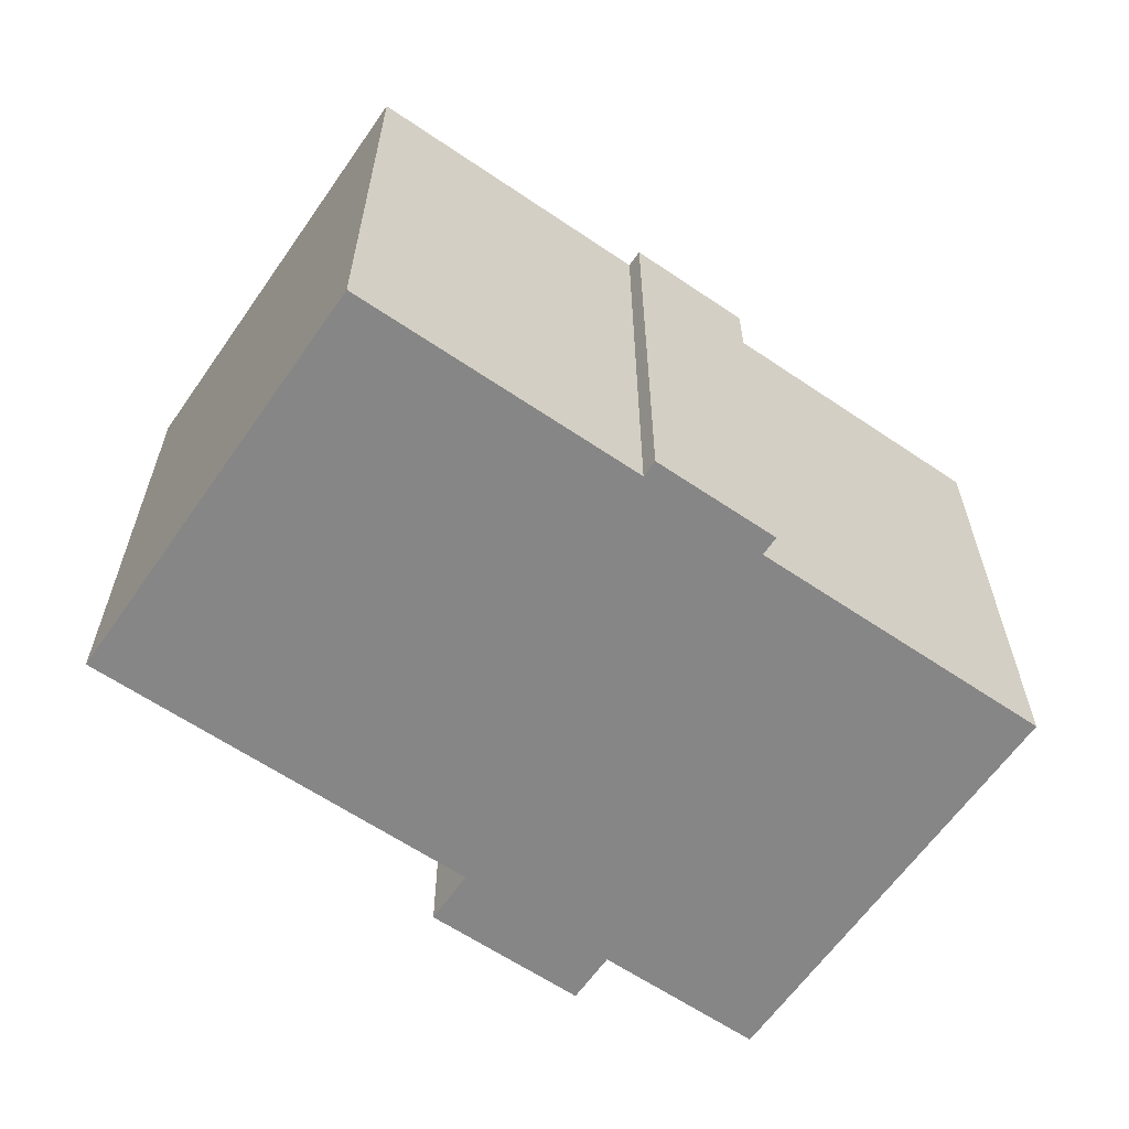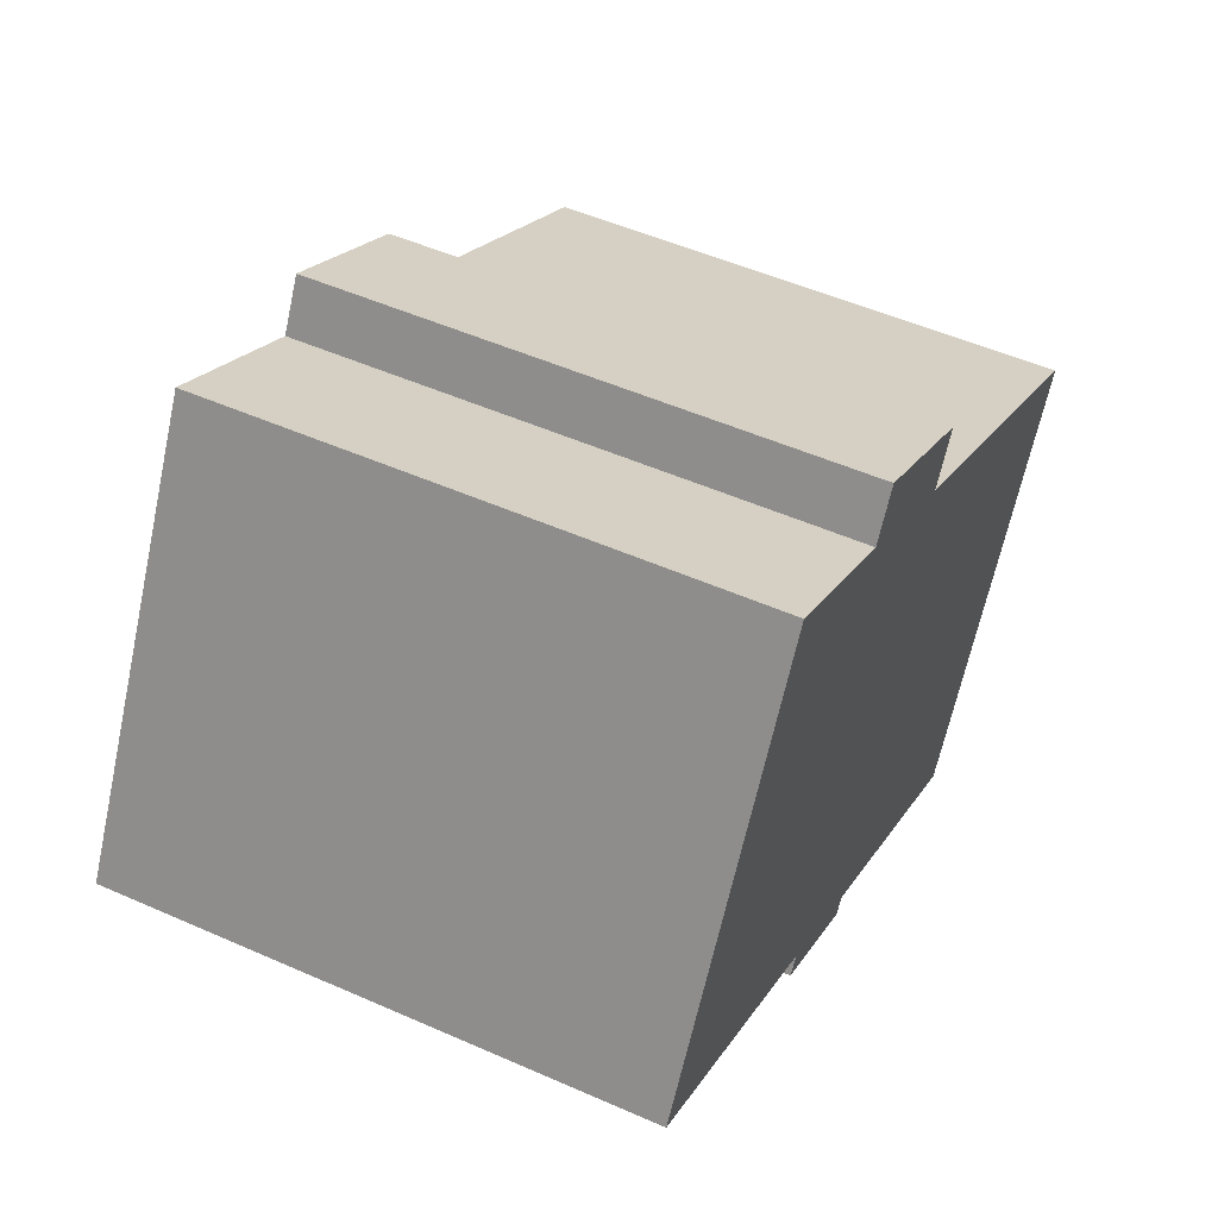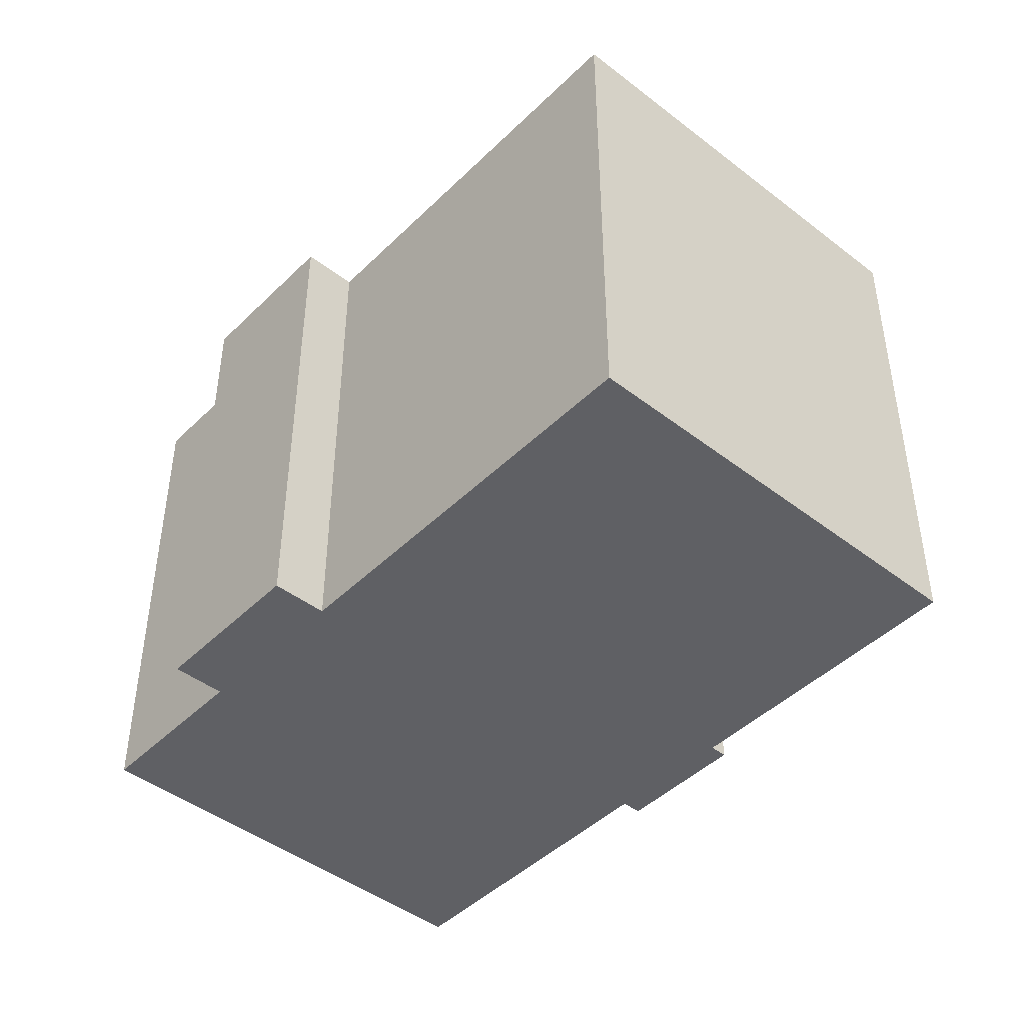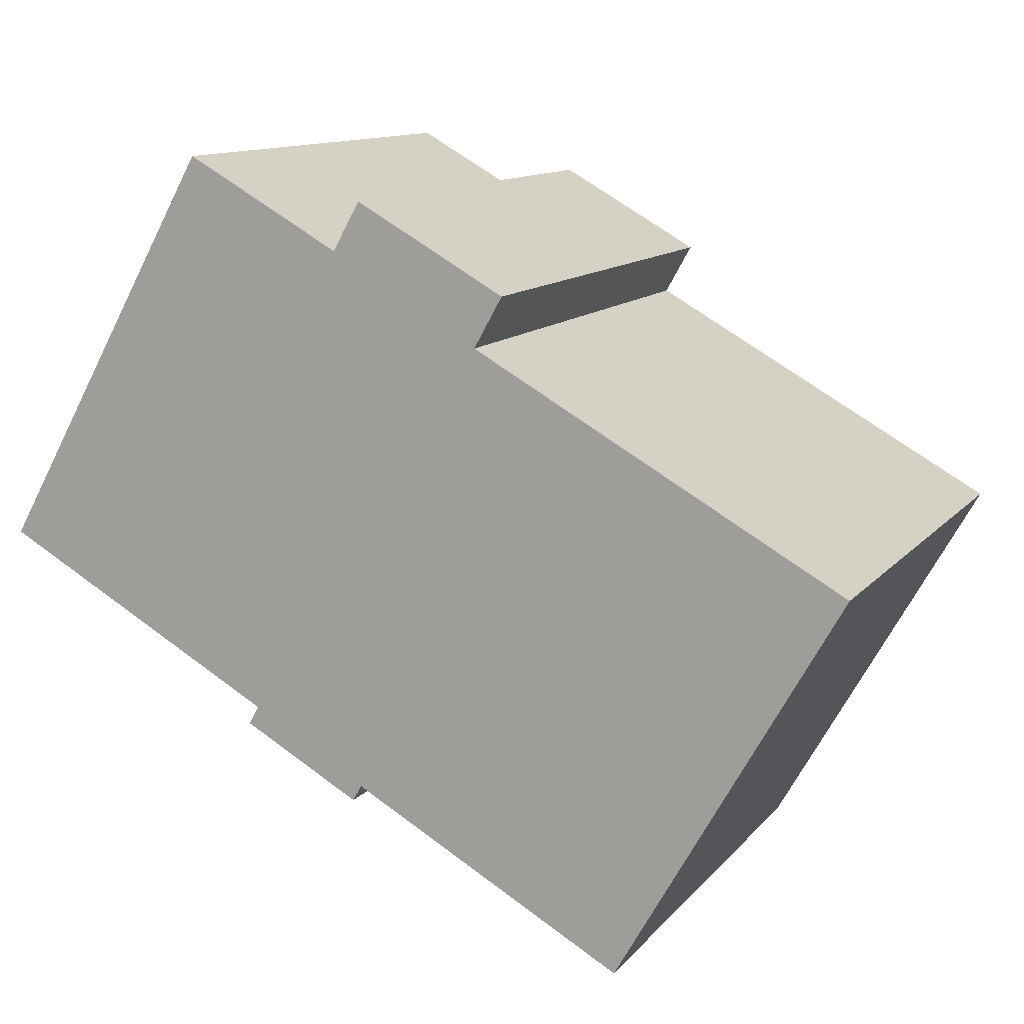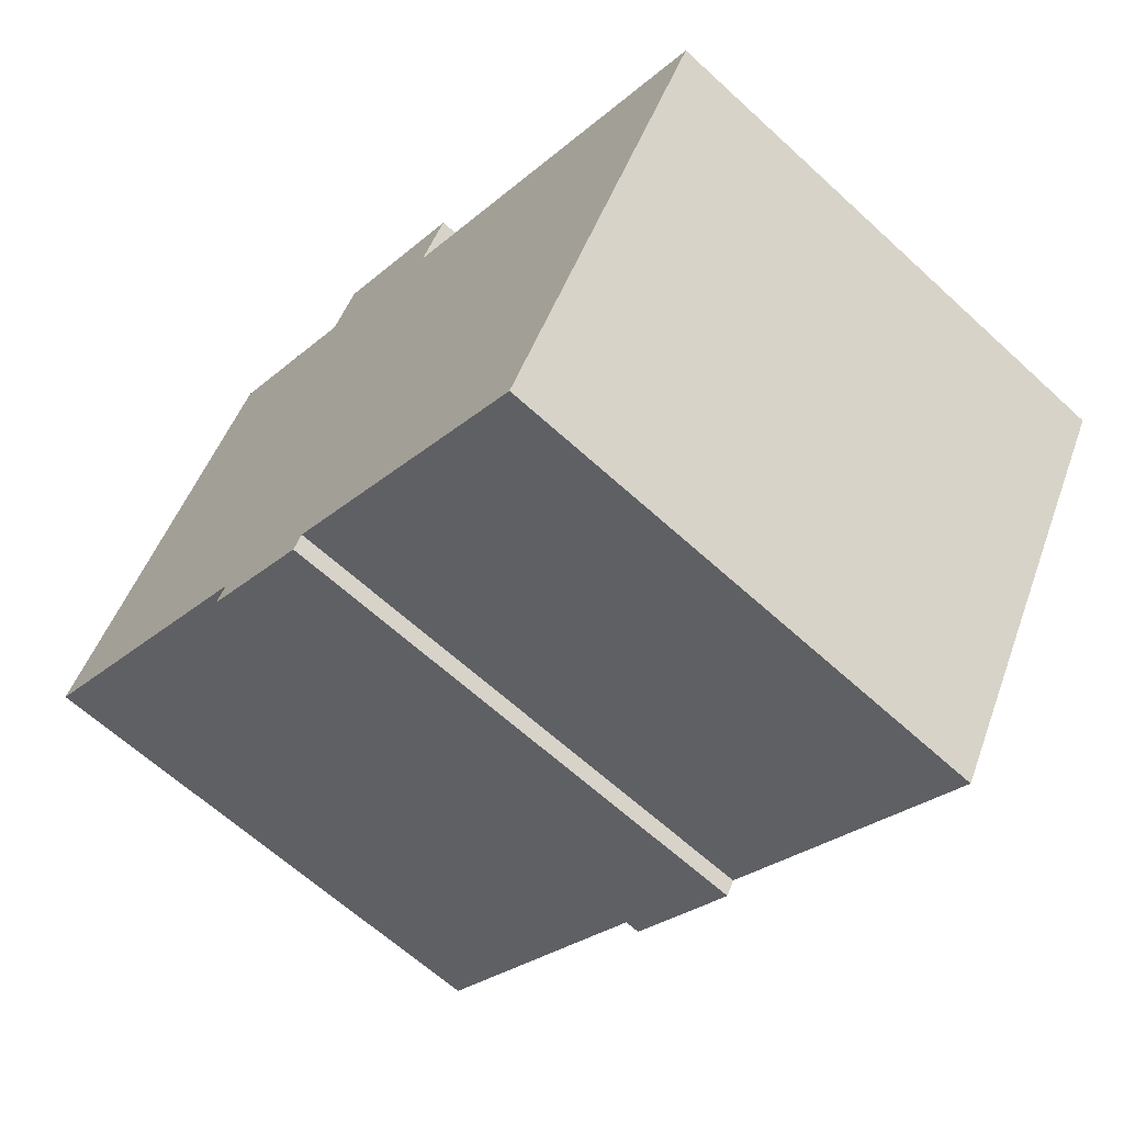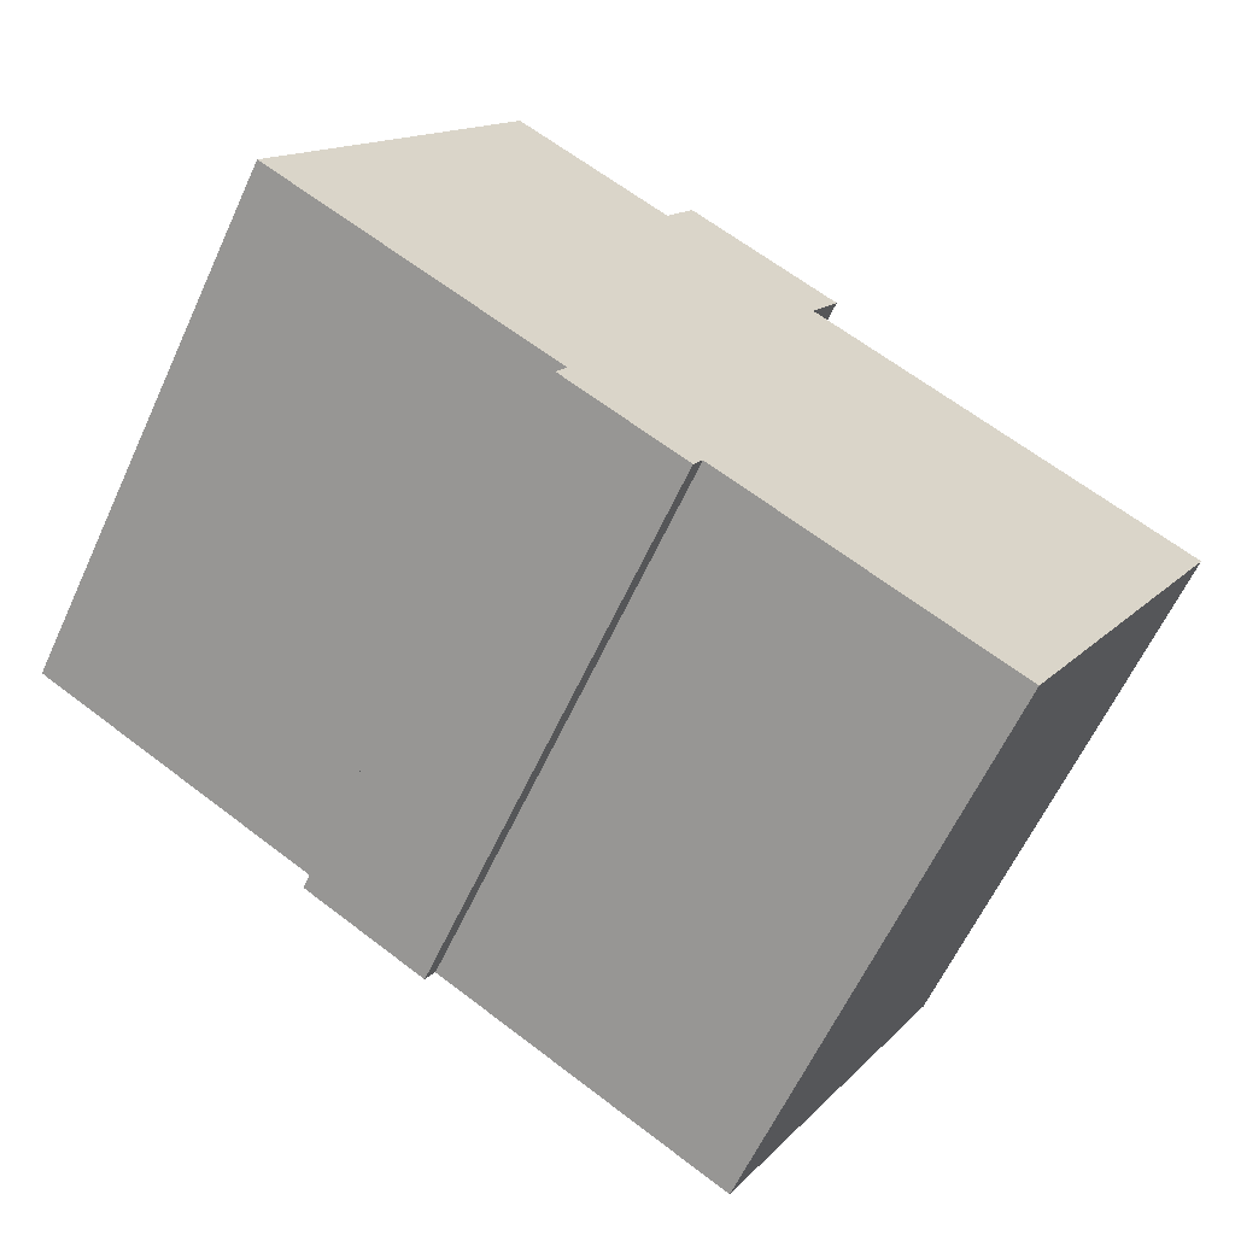
<metadata>
{"format":"obj","ext":"obj","renderer":"f3d","projection":"perspective","resolution":1024,"background":"white","views":[{"elev":-62.2,"azim":174.7,"up":"+Y"},{"elev":51.5,"azim":-64.4,"up":"+Z"},{"elev":-45.0,"azim":77.6,"up":"+Y"},{"elev":11.9,"azim":23.7,"up":"+Z"},{"elev":-63.4,"azim":47.1,"up":"+Z"},{"elev":-62.3,"azim":-24.8,"up":"+Z"}]}
</metadata>
<code>
v  14.62 13.98 7.218
v  13.87 13.98 5.886
v  10.68 13.98 9.431
v  1.058 13.98 1.884
v  7.441 13.98 -4.177
v  0 13.98 8.563e-16
v  2.516 13.98 4.481
v  9.334 13.98 -5.871
v  10.29 13.98 -6.407
v  10.52 13.98 -5.987
v  12.5 13.98 -7.095
v  17.75 13.98 -10.04
v  5.868 13.98 10.45
v  23.65 13.98 0.394
v  9.959 13.98 8.156
v  7.172 13.98 -4.657
v  5.868 -6.401e-16 10.45
v  9.959 -4.994e-16 8.156
v  10.68 -5.775e-16 9.431
v  14.62 -4.42e-16 7.218
v  13.87 -3.604e-16 5.886
v  23.65 -2.413e-17 0.394
v  7.172 2.852e-16 -4.657
v  7.441 2.558e-16 -4.177
v  0 0 0
v  1.058 -1.154e-16 1.884
v  2.516 -2.744e-16 4.481
v  17.75 6.15e-16 -10.04
v  10.52 3.666e-16 -5.987
v  10.29 3.923e-16 -6.407
v  12.5 4.344e-16 -7.095
v  9.334 3.595e-16 -5.871
g defaultobject
f 1 2 3
f 4 5 6
f 5 4 7
f 5 7 8
f 8 7 9
f 9 7 10
f 10 7 11
f 11 7 12
f 12 7 13
f 12 13 2
f 12 2 14
f 2 13 15
f 2 15 3
f 8 16 5
f 17 15 13
f 15 17 18
f 19 1 3
f 1 19 20
f 21 14 2
f 14 21 22
f 18 3 15
f 3 18 19
f 23 5 16
f 5 23 24
f 25 4 6
f 4 25 7
f 7 25 13
f 13 25 26
f 13 26 17
f 17 26 27
f 20 2 1
f 2 20 21
f 22 12 14
f 12 22 28
f 29 9 10
f 9 29 30
f 28 11 12
f 11 28 10
f 10 28 29
f 29 28 31
f 30 8 9
f 8 30 16
f 16 30 23
f 23 30 32
f 24 6 5
f 6 24 25
f 27 18 17
f 18 27 26
f 18 26 25
f 18 25 24
f 30 29 32
f 18 20 19
f 20 18 24
f 20 24 23
f 20 23 21
f 21 23 32
f 21 32 22
f 22 32 29
f 22 29 31
f 22 31 28

</code>
